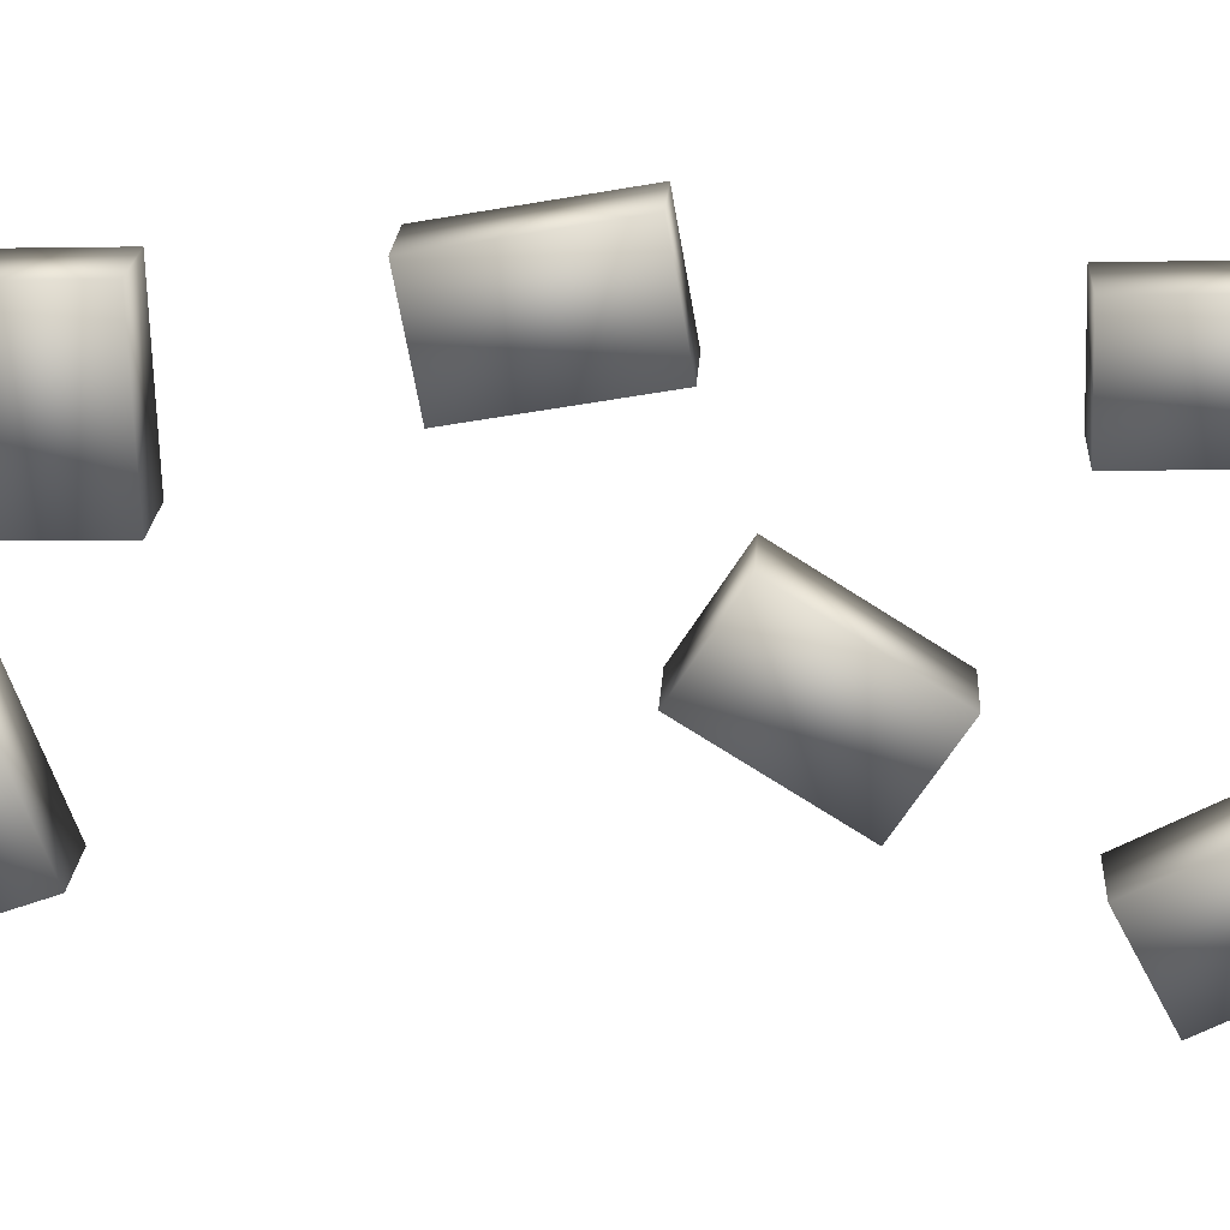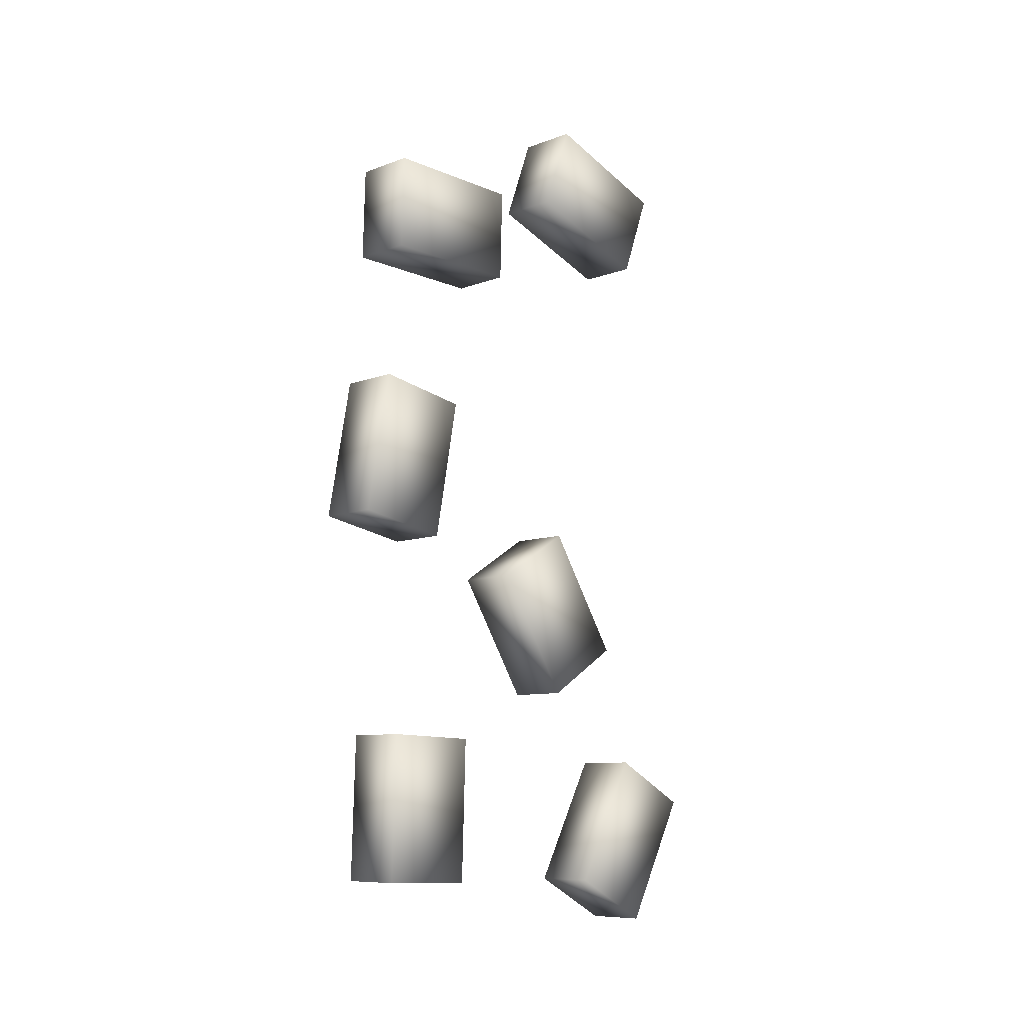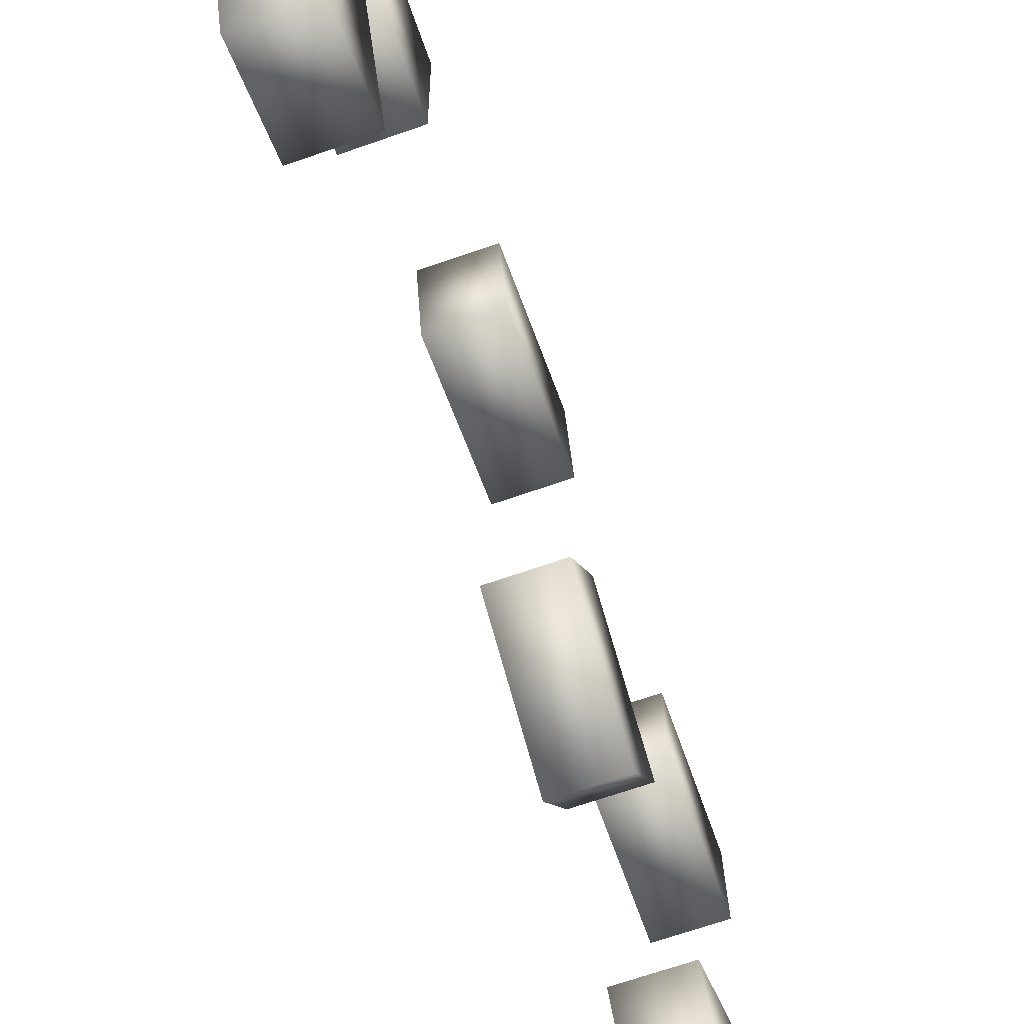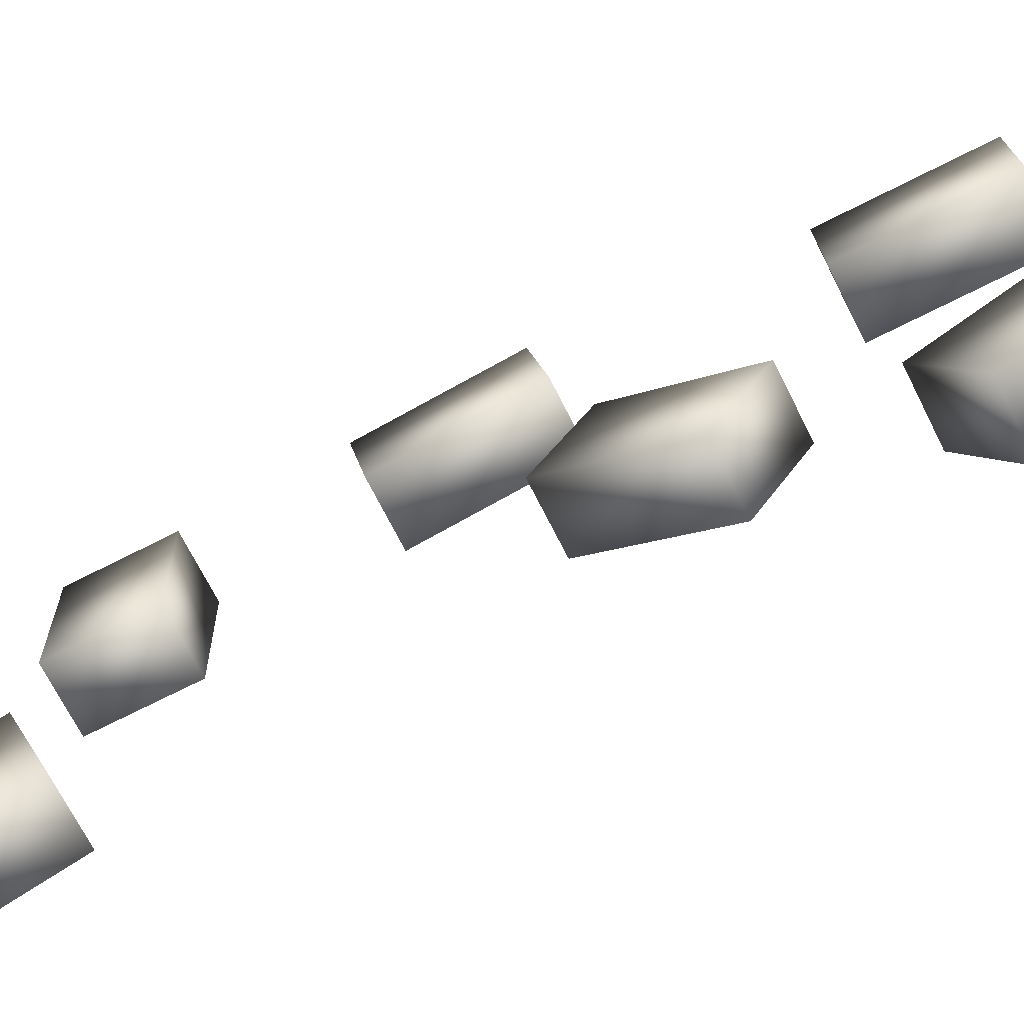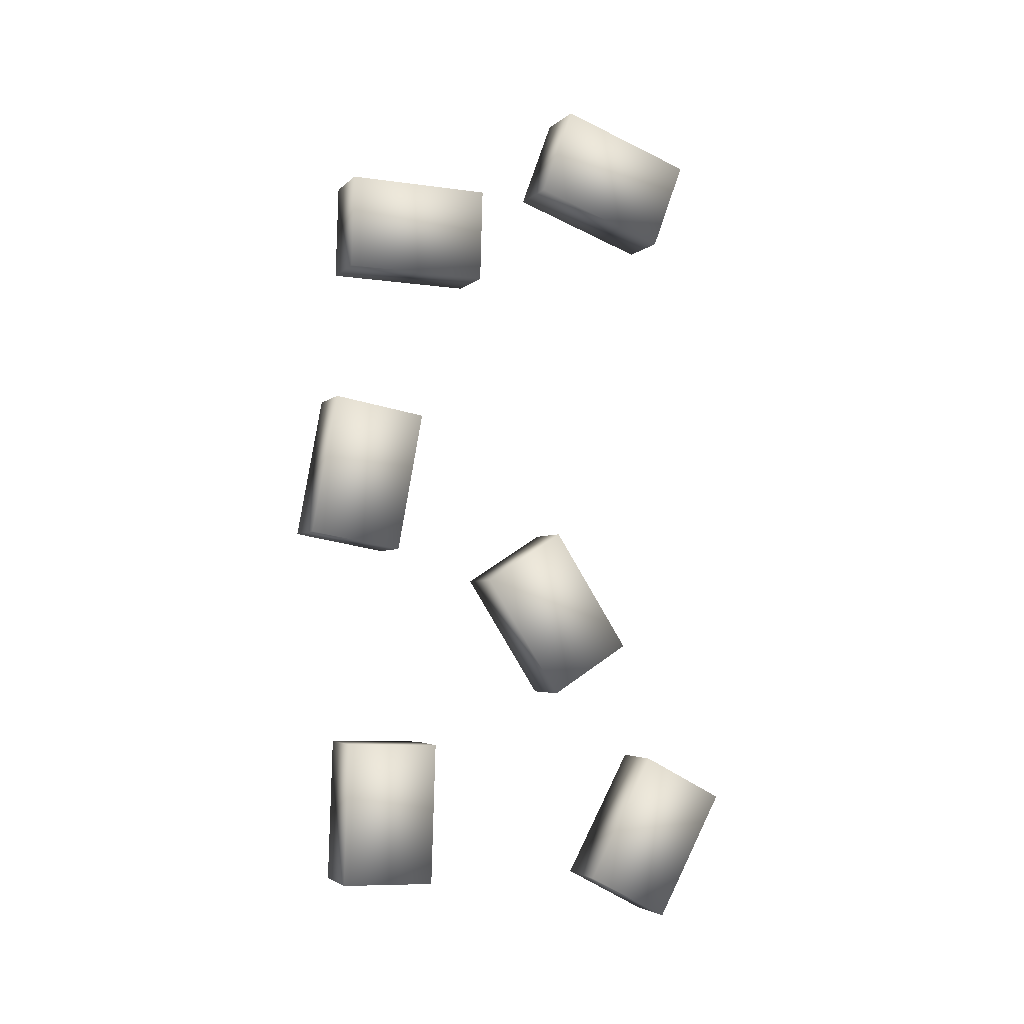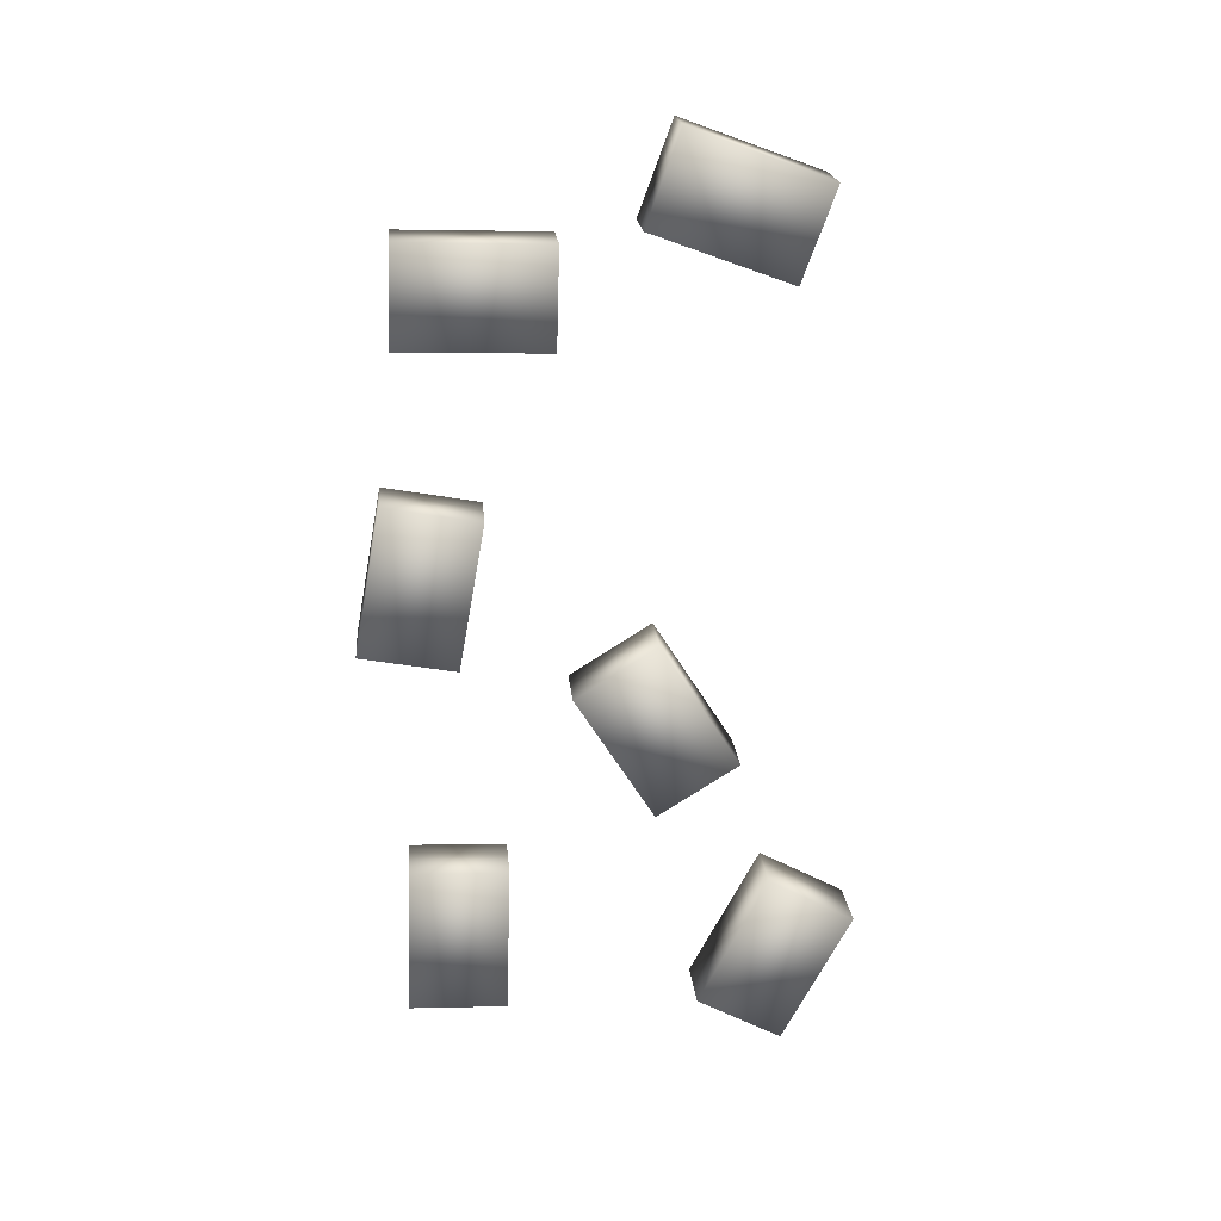
<metadata>
{"format":"obj","ext":"obj","renderer":"f3d","projection":"perspective","resolution":1024,"background":"white","views":[{"elev":21.6,"azim":93.4,"up":"+Y"},{"elev":-9.0,"azim":-135.3,"up":"+Z"},{"elev":-67.8,"azim":19.3,"up":"+Y"},{"elev":-69.7,"azim":116.6,"up":"+Y"},{"elev":-3.6,"azim":-111.5,"up":"+Z"},{"elev":20.4,"azim":-95.1,"up":"+Z"}]}
</metadata>
<code>
o cheeseCut.001
v -0.00045 -0.02982 0.02161
v 0.006718 -0.02982 0.02161
v 0.006718 -0.04561 0.0158
v -0.00045 -0.04561 0.0158
v -0.00045 -0.03364 0.03198
v 0.006718 -0.03364 0.03198
v 0.006718 -0.04943 0.02616
v -0.00045 -0.04943 0.02616
v -0.00045 -0.01046 -0.02482
v 0.006718 -0.01046 -0.02482
v 0.006718 -0.01346 -0.008255
v -0.00045 -0.01346 -0.008255
v -0.00045 0.000408 -0.02285
v 0.006718 0.000408 -0.02285
v 0.006718 -0.002595 -0.006285
v -0.00045 -0.002595 -0.006285
v -0.00045 -0.04081 -0.03684
v 0.006718 -0.04081 -0.03684
v 0.006718 -0.0318 -0.02262
v -0.00045 -0.0318 -0.02262
v -0.00045 -0.03148 -0.04275
v 0.006718 -0.03148 -0.04275
v 0.006718 -0.02247 -0.02853
v -0.00045 -0.02247 -0.02853
v -0.00045 -0.004295 0.009921
v 0.006718 -0.004295 0.009921
v 0.006718 -0.02112 0.009441
v -0.00045 -0.02112 0.009441
v -0.00045 -0.004609 0.02096
v 0.006718 -0.004609 0.02096
v 0.006718 -0.02143 0.02048
v -0.00045 -0.02143 0.02048
v -0.00045 -0.004315 -0.04852
v 0.006718 -0.004315 -0.04852
v 0.006718 -0.003804 -0.06534
v -0.00045 -0.003804 -0.06534
v -0.00045 -0.01535 -0.04886
v 0.006718 -0.01535 -0.04886
v 0.006718 -0.01484 -0.06568
v -0.00045 -0.01484 -0.06568
v -0.00045 -0.04436 -0.0513
v 0.006718 -0.04436 -0.0513
v 0.006718 -0.03642 -0.06614
v -0.00045 -0.03642 -0.06614
v -0.00045 -0.0541 -0.05651
v 0.006718 -0.0541 -0.05651
v 0.006718 -0.04615 -0.07135
v -0.00045 -0.04615 -0.07135
f 2 4 1
f 4 2 3
f 6 5 8
f 8 7 6
f 3 2 6 7
f 1 4 8 5
f 4 3 7 8
f 2 1 5 6
f 10 12 9
f 12 10 11
f 14 13 16
f 16 15 14
f 11 10 14 15
f 9 12 16 13
f 12 11 15 16
f 10 9 13 14
f 18 20 17
f 20 18 19
f 22 21 24
f 24 23 22
f 19 18 22 23
f 17 20 24 21
f 20 19 23 24
f 18 17 21 22
f 26 28 25
f 28 26 27
f 30 29 32
f 32 31 30
f 27 26 30 31
f 25 28 32 29
f 28 27 31 32
f 26 25 29 30
f 34 36 33
f 36 34 35
f 38 37 40
f 40 39 38
f 35 34 38 39
f 33 36 40 37
f 36 35 39 40
f 34 33 37 38
f 42 44 41
f 44 42 43
f 46 45 48
f 48 47 46
f 43 42 46 47
f 41 44 48 45
f 44 43 47 48
f 42 41 45 46

</code>
